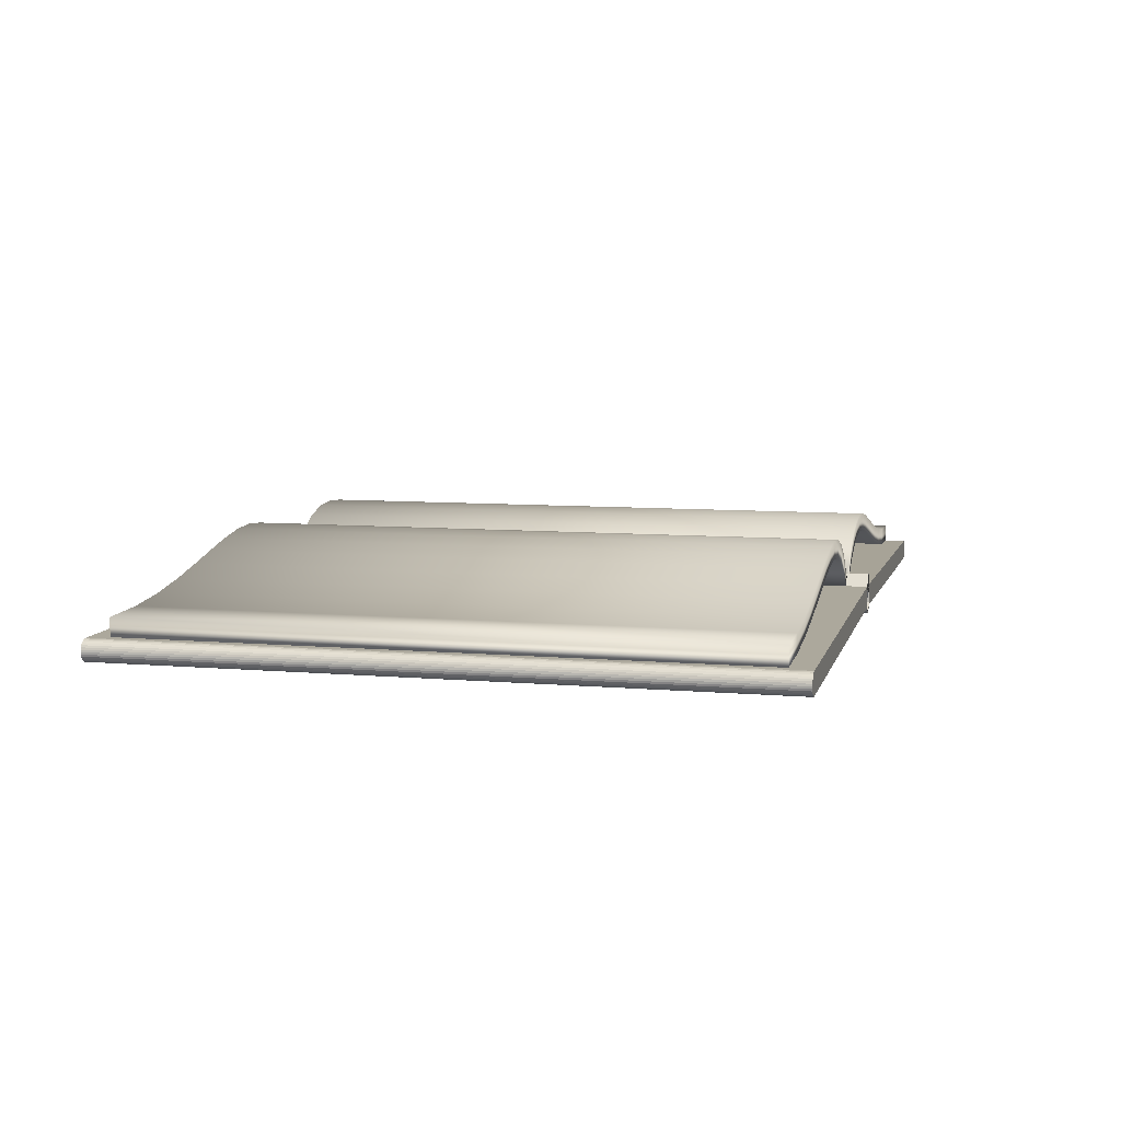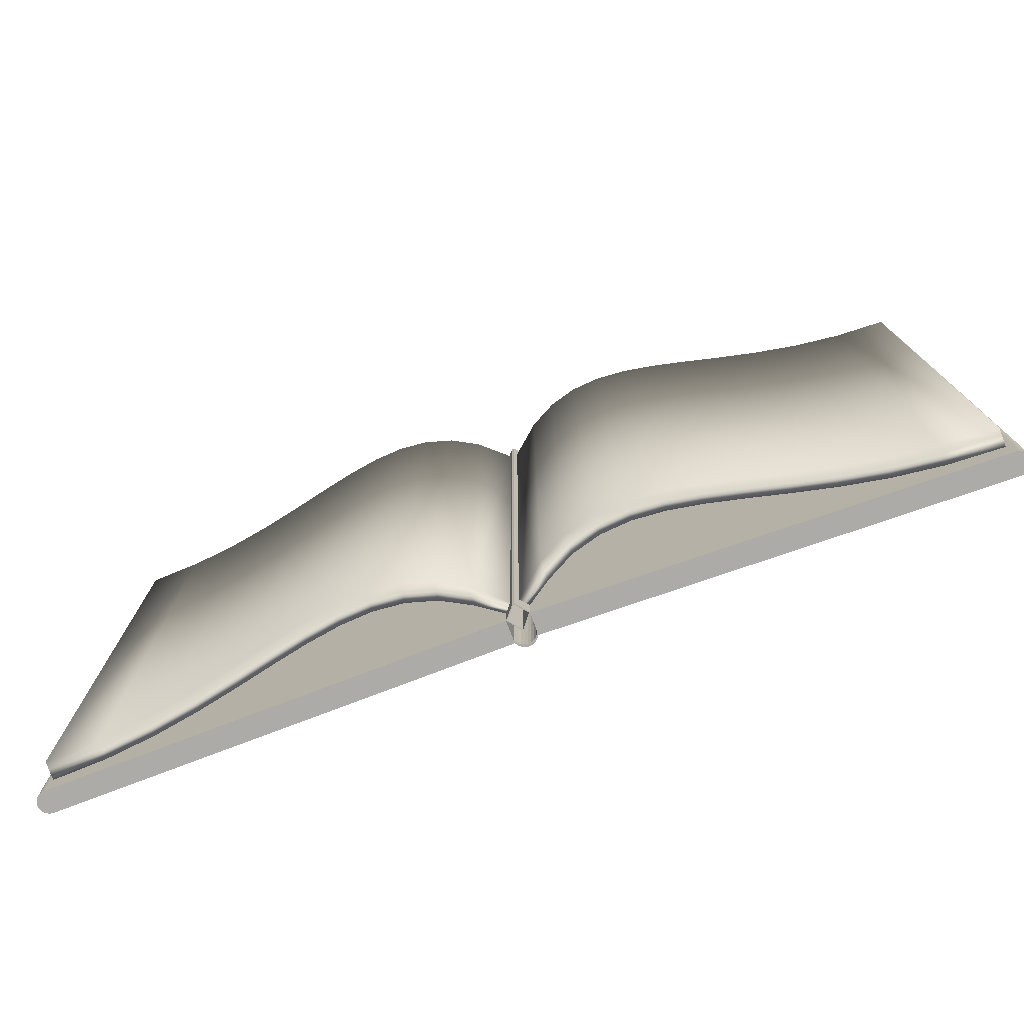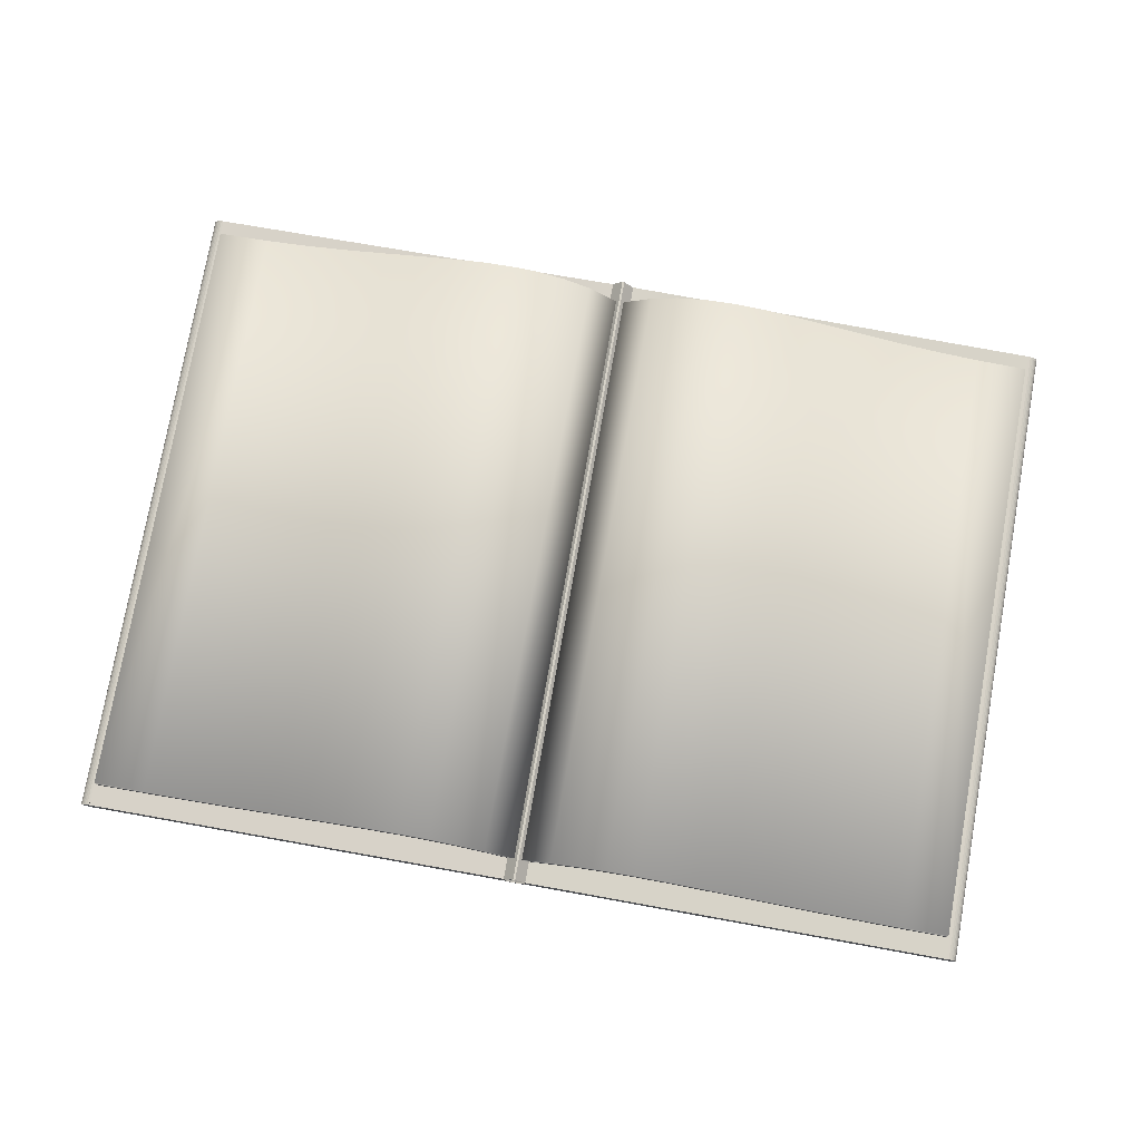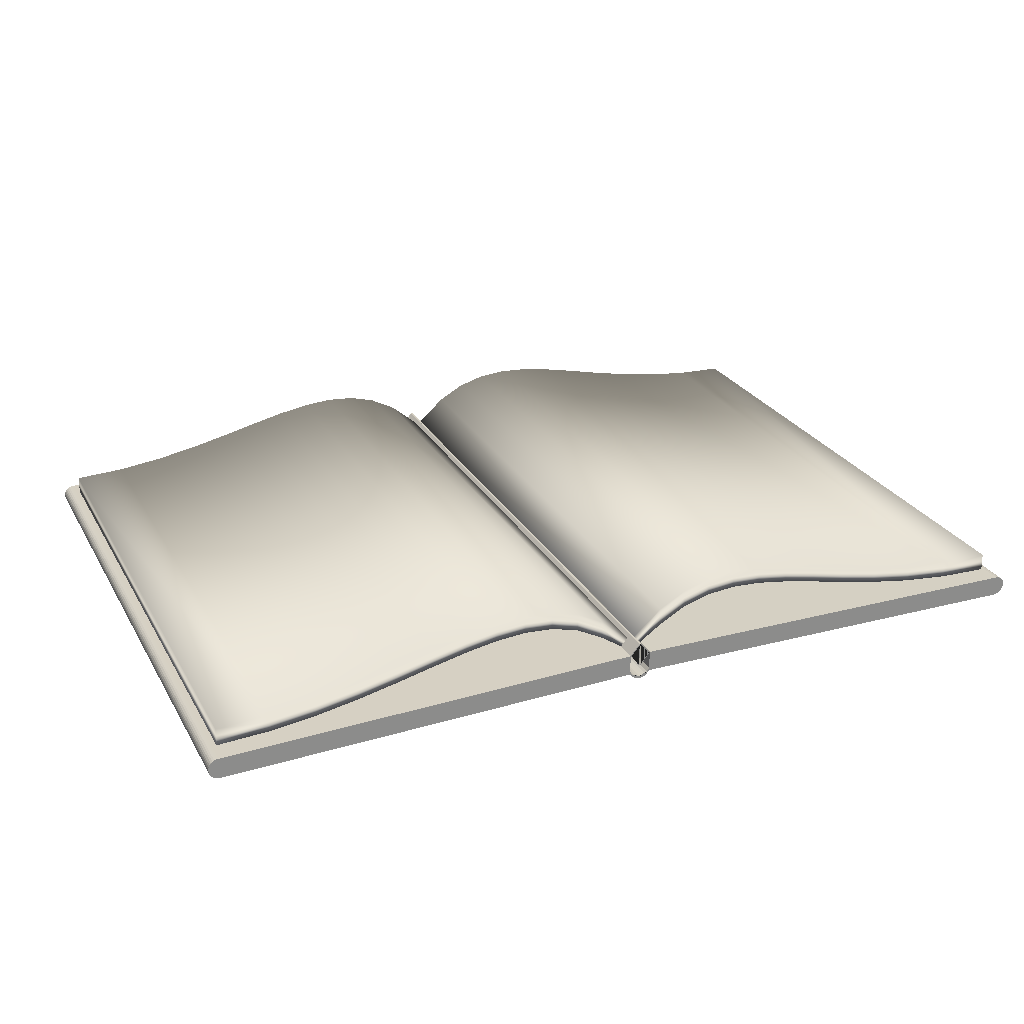
<metadata>
{"format":"obj","ext":"obj","renderer":"f3d","projection":"perspective","resolution":1024,"background":"white","views":[{"elev":7.6,"azim":-75.9,"up":"+Y"},{"elev":-76.5,"azim":-160.0,"up":"+Z"},{"elev":77.1,"azim":-169.9,"up":"+Y"},{"elev":26.3,"azim":-23.8,"up":"+Y"}]}
</metadata>
<code>
o Plane
v 0.03889 0.01685 1.5
v 0.02679 0.007612 1.5
v 0.01366 0.001921 1.5
v 0.04941 0.03201 1.5
v 0.04941 0.03201 -1.5
v 0.05115 0.132 1.5
v 2.051 0.09709 1.5
v 0.05115 0.132 -1.5
v 2.078 0.08818 -1.5
v 2.086 0.08183 -1.5
v 2.092 0.07415 -1.5
v 2.096 0.06542 -1.5
v 2.099 0.056 -1.5
v 2.1 0.04623 -1.5
v 2.099 0.03649 -1.5
v 2.096 0.02716 -1.5
v 2.091 0.0186 -1.5
v 2.085 0.01113 -1.5
v 2.077 0.005046 -1.5
v 2.068 0.000577 -1.5
v 2.059 -0.002104 -1.5
v 2.049 -0.002895 -1.5
v 2.051 0.09709 -1.5
v 2.049 -0.002895 1.5
v 2.059 -0.002104 1.5
v 2.068 0.000577 1.5
v 2.077 0.005046 1.5
v 2.085 0.01113 1.5
v 2.091 0.0186 1.5
v 2.096 0.02716 1.5
v 2.099 0.03649 1.5
v 2.1 0.04623 1.5
v 2.099 0.056 1.5
v 2.096 0.06542 1.5
v 2.092 0.07415 1.5
v 2.086 0.08183 1.5
v 2.078 0.08818 1.5
v 2.07 0.09295 1.5
v 2.061 0.09596 1.5
v 2.07 0.09295 -1.5
v 2.061 0.09596 -1.5
v 0.0495 0.04422 1.5
v 0.03889 0.02904 1.5
v 0.02679 0.0198 1.5
v 0.01366 0.0141 1.5
v 0.03889 0.01685 -1.5
v 0.02679 0.007612 -1.5
v 0.01366 0.001921 -1.5
v 0.0495 0.04422 -1.5
v 0.03889 0.02904 -1.5
v 0.02679 0.0198 -1.5
v 0.01366 0.0141 -1.5
v 0.04624 0.1319 1.5
v 0.005 0.1866 1.5
v 0.005 0.07343 1.5
v 0.005 0.1866 -1.5
v 0.005 0.07343 -1.5
v 0.04624 0.1319 -1.5
v -0.04941 0.03201 1.5
v -2.049 -0.002895 1.5
v -0.04941 0.03201 -1.5
v -2.049 -0.002895 -1.5
v -2.051 0.09709 1.5
v -0.05115 0.132 -1.5
v -2.051 0.09709 -1.5
v -2.078 0.08818 -1.5
v -2.086 0.08183 -1.5
v -2.092 0.07415 -1.5
v -2.096 0.06542 -1.5
v -2.099 0.056 -1.5
v -2.1 0.04623 -1.5
v -2.099 0.03649 -1.5
v -2.096 0.02716 -1.5
v -2.091 0.0186 -1.5
v -2.085 0.01113 -1.5
v -2.077 0.005046 -1.5
v -2.068 0.000577 -1.5
v -2.059 -0.002104 -1.5
v -2.059 -0.002104 1.5
v -2.068 0.000577 1.5
v -2.077 0.005046 1.5
v -2.085 0.01113 1.5
v -2.091 0.0186 1.5
v -2.096 0.02716 1.5
v -2.099 0.03649 1.5
v -2.1 0.04623 1.5
v -2.099 0.056 1.5
v -2.096 0.06542 1.5
v -2.092 0.07415 1.5
v -2.086 0.08183 1.5
v -2.078 0.08818 1.5
v -2.07 0.09295 1.5
v -2.061 0.09596 1.5
v -2.07 0.09295 -1.5
v -2.061 0.09596 -1.5
v -0.03889 0.01685 1.5
v -0.02679 0.007612 1.5
v -0.01366 0.001921 1.5
v 0 -0 1.5
v -0.0495 0.04422 1.5
v -0.03889 0.02904 1.5
v -0.02679 0.0198 1.5
v -0.01366 0.0141 1.5
v 0 0.01218 1.5
v -0.03889 0.01685 -1.5
v -0.02679 0.007612 -1.5
v -0.01366 0.001921 -1.5
v 0 -0 -1.5
v -0.0495 0.04422 -1.5
v -0.03889 0.02904 -1.5
v -0.02679 0.0198 -1.5
v -0.01366 0.0141 -1.5
v 0 0.01218 -1.5
v -0.005 0.07343 1.5
v -0.05124 0.1327 1.5
v -0.005 0.1866 1.5
v 0 0.07264 1.5
v -0.04624 0.1319 1.5
v 0 0.1858 1.5
v -0.005 0.1866 -1.5
v -0.005 0.07343 -1.5
v -0.04624 0.1319 -1.5
v 0 0.1858 -1.5
v 0 0.07264 -1.5
f 4 5 22 24
f 6 7 23 8
f 24 22 23 7
f 5 4 6 8
f 22 5 8 23
f 4 24 7 6
f 24 25 26 27 28 29 30 31 32 33 34 35 36 37 38 39 7
f 22 23 41 40 9 10 11 12 13 14 15 16 17 18 19 20 21
f 33 13 12 34
f 26 20 19 27
f 34 12 11 35
f 27 19 18 28
f 35 11 10 36
f 28 18 17 29
f 36 10 9 37
f 29 17 16 30
f 37 9 40 38
f 30 16 15 31
f 38 40 41 39
f 31 15 14 32
f 24 22 21 25
f 39 41 23 7
f 32 14 13 33
f 25 21 20 26
f 44 43 50 51
f 3 99 108 48
f 42 4 5 49
f 46 47 51 50
f 47 48 52 51
f 5 46 50 49
f 48 108 113 52
f 4 1 46 5
f 45 44 51 52
f 1 2 47 46
f 104 45 52 113
f 2 3 48 47
f 43 42 49 50
f 4 42 43 44 45 104 99 3 2 1
f 117 53 58 124
f 55 117 124 57
f 6 55 57 8
f 119 54 56 123
f 53 119 123 58
f 54 6 8 56
f 8 57 124 58 123 56
f 55 6 54 119 53 117
f 59 60 62 61
f 115 64 65 63
f 60 63 65 62
f 61 64 115 59
f 62 65 64 61
f 59 115 63 60
f 60 63 93 92 91 90 89 88 87 86 85 84 83 82 81 80 79
f 62 78 77 76 75 74 73 72 71 70 69 68 67 66 94 95 65
f 87 88 69 70
f 80 81 76 77
f 88 89 68 69
f 81 82 75 76
f 89 90 67 68
f 82 83 74 75
f 90 91 66 67
f 83 84 73 74
f 91 92 94 66
f 84 85 72 73
f 92 93 95 94
f 85 86 71 72
f 60 79 78 62
f 93 63 65 95
f 86 87 70 71
f 79 80 77 78
f 99 108 113 104
f 102 111 110 101
f 98 107 108 99
f 100 109 61 59
f 105 110 111 106
f 106 111 112 107
f 61 109 110 105
f 107 112 113 108
f 59 61 105 96
f 103 112 111 102
f 96 105 106 97
f 104 113 112 103
f 97 106 107 98
f 101 110 109 100
f 59 96 97 98 99 104 103 102 101 100
f 117 124 122 118
f 114 121 124 117
f 115 64 121 114
f 119 123 120 116
f 118 122 123 119
f 116 120 64 115
f 64 120 123 122 124 121
f 114 117 118 119 116 115
o Pages
v 0.03 0.15 -1.4
v 0.03 0.15 1.4
v 0.1553 0.255 -1.4
v 0.1553 0.255 1.4
v 0.2823 0.3236 -1.4
v 0.2823 0.3236 1.4
v 0.4128 0.3609 -1.4
v 0.4128 0.3609 1.4
v 0.5485 0.3722 -1.4
v 0.5485 0.3722 1.4
v 0.6912 0.3627 -1.4
v 0.6912 0.3627 1.4
v 0.8425 0.3375 -1.4
v 0.8425 0.3375 1.4
v 1.004 0.3019 -1.4
v 1.004 0.3019 1.4
v 1.178 0.2611 -1.4
v 1.178 0.2611 1.4
v 1.366 0.2203 -1.4
v 1.366 0.2203 1.4
v 1.569 0.1847 -1.4
v 1.569 0.1847 1.4
v 1.79 0.1595 -1.4
v 1.79 0.1595 1.4
v 2.03 0.15 -1.4
v 2.03 0.15 1.4
v 0.5485 0.3722 -1.4
v 0.5485 0.3722 1.4
v 1.79 0.1595 -1.4
v 1.79 0.1595 1.4
v 1.178 0.2611 -1.4
v 1.366 0.2203 -1.4
v 1.178 0.2611 1.4
v 1.366 0.2203 1.4
v 2.03 0.15 -1.4
v 2.03 0.15 1.4
v 0.6912 0.3627 -1.4
v 0.8425 0.3375 -1.4
v 0.1553 0.255 -1.4
v 0.1553 0.255 1.4
v 0.2823 0.3236 1.4
v 0.4128 0.3609 1.4
v 0.2823 0.3236 -1.4
v 0.4128 0.3609 -1.4
v 1.004 0.3019 -1.4
v 0.8425 0.3375 1.4
v 1.004 0.3019 1.4
v 1.569 0.1847 -1.4
v 0.6912 0.3627 1.4
v 1.569 0.1847 1.4
v 0.03 0.15 -1.4
v 0.03 0.15 1.4
v 0.5477 0.4065 -1.4
v 0.5477 0.4065 1.4
v 1.789 0.1938 -1.4
v 1.789 0.1938 1.4
v 1.177 0.2954 -1.4
v 1.365 0.2546 -1.4
v 1.177 0.2954 1.4
v 1.365 0.2546 1.4
v 2.029 0.1843 -1.4
v 2.029 0.1843 1.4
v 0.6904 0.3969 -1.4
v 0.8417 0.3718 -1.4
v 0.1545 0.2893 -1.4
v 0.1545 0.2893 1.4
v 0.2815 0.3579 1.4
v 0.412 0.3952 1.4
v 0.2815 0.3579 -1.4
v 0.412 0.3952 -1.4
v 1.003 0.3362 -1.4
v 0.8417 0.3718 1.4
v 1.003 0.3362 1.4
v 1.569 0.219 -1.4
v 0.6904 0.3969 1.4
v 1.569 0.219 1.4
v 0.01626 0.1693 -1.4
v 0.01626 0.1693 1.4
v 0.5496 0.3231 -1.4
v 0.5496 0.3231 1.4
v 1.791 0.1104 -1.4
v 1.791 0.1104 1.4
v 1.179 0.212 -1.4
v 1.367 0.1712 -1.4
v 1.179 0.212 1.4
v 1.367 0.1712 1.4
v 2.031 0.1009 -1.4
v 2.031 0.1009 1.4
v 0.6923 0.3135 -1.4
v 0.8436 0.2884 -1.4
v 0.1564 0.2059 -1.4
v 0.1564 0.2059 1.4
v 0.2834 0.2745 1.4
v 0.4139 0.3118 1.4
v 0.2834 0.2745 -1.4
v 0.4139 0.3118 -1.4
v 1.005 0.2528 -1.4
v 0.8436 0.2884 1.4
v 1.005 0.2528 1.4
v 1.57 0.1356 -1.4
v 0.6923 0.3135 1.4
v 1.57 0.1356 1.4
v 0.05022 0.1322 -1.4
v 0.05022 0.1322 1.4
v -0.03 0.15 -1.4
v -0.03 0.15 1.4
v -0.1553 0.255 -1.4
v -0.1553 0.255 1.4
v -0.2823 0.3236 -1.4
v -0.2823 0.3236 1.4
v -0.4128 0.3609 -1.4
v -0.4128 0.3609 1.4
v -0.5485 0.3722 -1.4
v -0.5485 0.3722 1.4
v -0.6912 0.3627 -1.4
v -0.6912 0.3627 1.4
v -0.8425 0.3375 -1.4
v -0.8425 0.3375 1.4
v -1.004 0.3019 -1.4
v -1.004 0.3019 1.4
v -1.178 0.2611 -1.4
v -1.178 0.2611 1.4
v -1.366 0.2203 -1.4
v -1.366 0.2203 1.4
v -1.569 0.1847 -1.4
v -1.569 0.1847 1.4
v -1.79 0.1595 -1.4
v -1.79 0.1595 1.4
v -2.03 0.15 -1.4
v -2.03 0.15 1.4
v -0.5485 0.3722 -1.4
v -0.5485 0.3722 1.4
v -1.79 0.1595 -1.4
v -1.79 0.1595 1.4
v -1.178 0.2611 -1.4
v -1.366 0.2203 -1.4
v -1.178 0.2611 1.4
v -1.366 0.2203 1.4
v -2.03 0.15 -1.4
v -2.03 0.15 1.4
v -0.6912 0.3627 -1.4
v -0.8425 0.3375 -1.4
v -0.1553 0.255 -1.4
v -0.1553 0.255 1.4
v -0.2823 0.3236 1.4
v -0.4128 0.3609 1.4
v -0.2823 0.3236 -1.4
v -0.4128 0.3609 -1.4
v -1.004 0.3019 -1.4
v -0.8425 0.3375 1.4
v -1.004 0.3019 1.4
v -1.569 0.1847 -1.4
v -0.6912 0.3627 1.4
v -1.569 0.1847 1.4
v -0.03 0.15 -1.4
v -0.03 0.15 1.4
v -0.5477 0.4065 -1.4
v -0.5477 0.4065 1.4
v -1.789 0.1938 -1.4
v -1.789 0.1938 1.4
v -1.177 0.2954 -1.4
v -1.365 0.2546 -1.4
v -1.177 0.2954 1.4
v -1.365 0.2546 1.4
v -2.029 0.1843 -1.4
v -2.029 0.1843 1.4
v -0.6904 0.3969 -1.4
v -0.8417 0.3718 -1.4
v -0.1545 0.2893 -1.4
v -0.1545 0.2893 1.4
v -0.2815 0.3579 1.4
v -0.412 0.3952 1.4
v -0.2815 0.3579 -1.4
v -0.412 0.3952 -1.4
v -1.003 0.3362 -1.4
v -0.8417 0.3718 1.4
v -1.003 0.3362 1.4
v -1.569 0.219 -1.4
v -0.6904 0.3969 1.4
v -1.569 0.219 1.4
v -0.01626 0.1693 -1.4
v -0.01626 0.1693 1.4
v -0.5496 0.3231 -1.4
v -0.5496 0.3231 1.4
v -1.791 0.1104 -1.4
v -1.791 0.1104 1.4
v -1.179 0.212 -1.4
v -1.367 0.1712 -1.4
v -1.179 0.212 1.4
v -1.367 0.1712 1.4
v -2.031 0.1009 -1.4
v -2.031 0.1009 1.4
v -0.6923 0.3135 -1.4
v -0.8436 0.2884 -1.4
v -0.1564 0.2059 -1.4
v -0.1564 0.2059 1.4
v -0.2834 0.2745 1.4
v -0.4139 0.3118 1.4
v -0.2834 0.2745 -1.4
v -0.4139 0.3118 -1.4
v -1.005 0.2528 -1.4
v -0.8436 0.2884 1.4
v -1.005 0.2528 1.4
v -1.57 0.1356 -1.4
v -0.6923 0.3135 1.4
v -1.57 0.1356 1.4
v -0.05022 0.1322 -1.4
v -0.05022 0.1322 1.4
f 149 150 212 211
f 148 146 226 206
f 132 130 217 218
f 126 125 227 228
f 144 142 209 210
f 145 147 205 224
f 129 131 220 219
f 147 149 211 205
f 142 140 223 209
f 141 143 208 207
f 150 148 206 212
f 134 132 218 204
f 160 159 185 186
f 174 154 180 200
f 165 166 192 191
f 175 176 202 201
f 157 158 184 183
f 153 172 198 179
f 168 167 193 194
f 159 153 179 185
f 171 157 183 197
f 156 155 181 182
f 154 160 186 180
f 166 152 178 192
f 132 134 152 166
f 148 150 160 154
f 143 141 155 156
f 140 142 157 171
f 149 147 153 159
f 131 129 167 168
f 147 145 172 153
f 142 144 158 157
f 125 126 176 175
f 130 132 166 165
f 146 148 154 174
f 150 149 159 160
f 135 133 151 161
f 139 137 162 169
f 137 135 161 162
f 133 131 168 151
f 134 136 173 152
f 138 140 171 170
f 127 125 175 163
f 129 127 163 167
f 145 143 156 172
f 126 128 164 176
f 144 146 174 158
f 128 130 165 164
f 141 139 169 155
f 136 138 170 173
f 202 190 189 201
f 190 191 193 189
f 191 192 194 193
f 192 178 177 194
f 178 199 187 177
f 199 196 188 187
f 196 197 195 188
f 197 183 181 195
f 183 184 182 181
f 184 200 198 182
f 200 180 179 198
f 180 186 185 179
f 161 151 177 187
f 169 162 188 195
f 162 161 187 188
f 151 168 194 177
f 152 173 199 178
f 170 171 197 196
f 163 175 201 189
f 167 163 189 193
f 172 156 182 198
f 176 164 190 202
f 158 174 200 184
f 164 165 191 190
f 155 169 195 181
f 173 170 196 199
f 228 227 215 216
f 216 215 219 217
f 217 219 220 218
f 218 220 203 204
f 204 203 213 225
f 225 213 214 222
f 222 214 221 223
f 223 221 207 209
f 209 207 208 210
f 210 208 224 226
f 226 224 205 206
f 206 205 211 212
f 133 135 213 203
f 137 139 221 214
f 135 137 214 213
f 131 133 203 220
f 136 134 204 225
f 140 138 222 223
f 125 127 215 227
f 127 129 219 215
f 143 145 224 208
f 128 126 228 216
f 146 144 210 226
f 130 128 216 217
f 139 141 207 221
f 138 136 225 222
f 253 315 316 254
f 252 310 330 250
f 236 322 321 234
f 230 332 331 229
f 248 314 313 246
f 249 328 309 251
f 233 323 324 235
f 251 309 315 253
f 246 313 327 244
f 245 311 312 247
f 254 316 310 252
f 238 308 322 236
f 264 290 289 263
f 278 304 284 258
f 269 295 296 270
f 279 305 306 280
f 261 287 288 262
f 257 283 302 276
f 272 298 297 271
f 263 289 283 257
f 275 301 287 261
f 260 286 285 259
f 258 284 290 264
f 270 296 282 256
f 236 270 256 238
f 252 258 264 254
f 247 260 259 245
f 244 275 261 246
f 253 263 257 251
f 235 272 271 233
f 251 257 276 249
f 246 261 262 248
f 229 279 280 230
f 234 269 270 236
f 250 278 258 252
f 254 264 263 253
f 239 265 255 237
f 243 273 266 241
f 241 266 265 239
f 237 255 272 235
f 238 256 277 240
f 242 274 275 244
f 231 267 279 229
f 233 271 267 231
f 249 276 260 247
f 230 280 268 232
f 248 262 278 250
f 232 268 269 234
f 245 259 273 243
f 240 277 274 242
f 306 305 293 294
f 294 293 297 295
f 295 297 298 296
f 296 298 281 282
f 282 281 291 303
f 303 291 292 300
f 300 292 299 301
f 301 299 285 287
f 287 285 286 288
f 288 286 302 304
f 304 302 283 284
f 284 283 289 290
f 265 291 281 255
f 273 299 292 266
f 266 292 291 265
f 255 281 298 272
f 256 282 303 277
f 274 300 301 275
f 267 293 305 279
f 271 297 293 267
f 276 302 286 260
f 280 306 294 268
f 262 288 304 278
f 268 294 295 269
f 259 285 299 273
f 277 303 300 274
f 332 320 319 331
f 320 321 323 319
f 321 322 324 323
f 322 308 307 324
f 308 329 317 307
f 329 326 318 317
f 326 327 325 318
f 327 313 311 325
f 313 314 312 311
f 314 330 328 312
f 330 310 309 328
f 310 316 315 309
f 237 307 317 239
f 241 318 325 243
f 239 317 318 241
f 235 324 307 237
f 240 329 308 238
f 244 327 326 242
f 229 331 319 231
f 231 319 323 233
f 247 312 328 249
f 232 320 332 230
f 250 330 314 248
f 234 321 320 232
f 243 325 311 245
f 242 326 329 240

</code>
